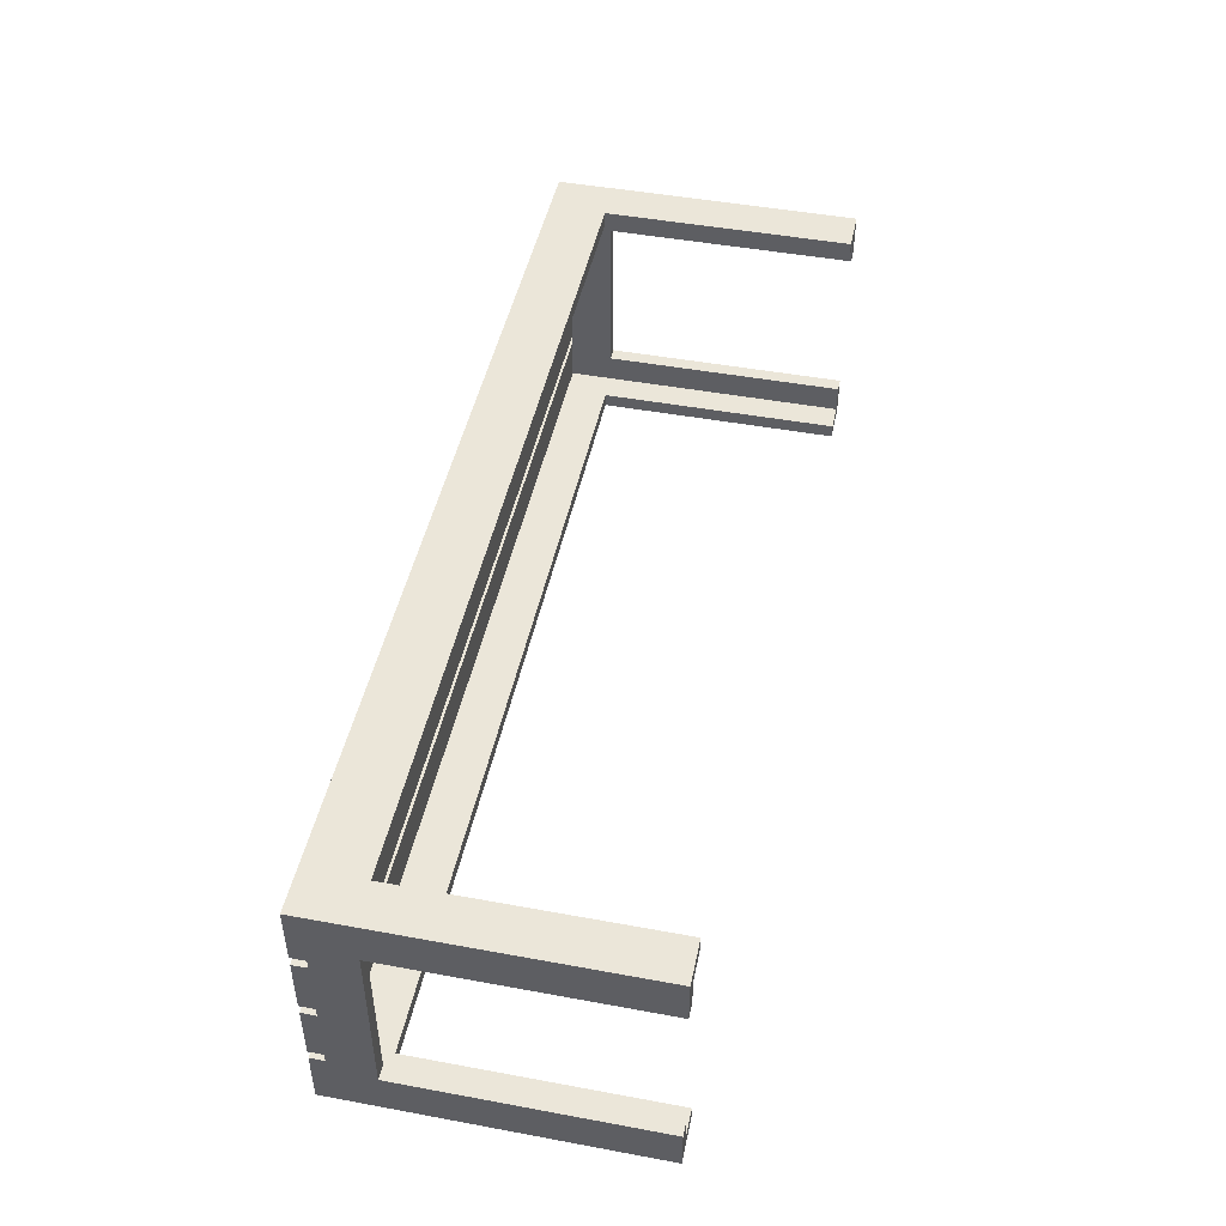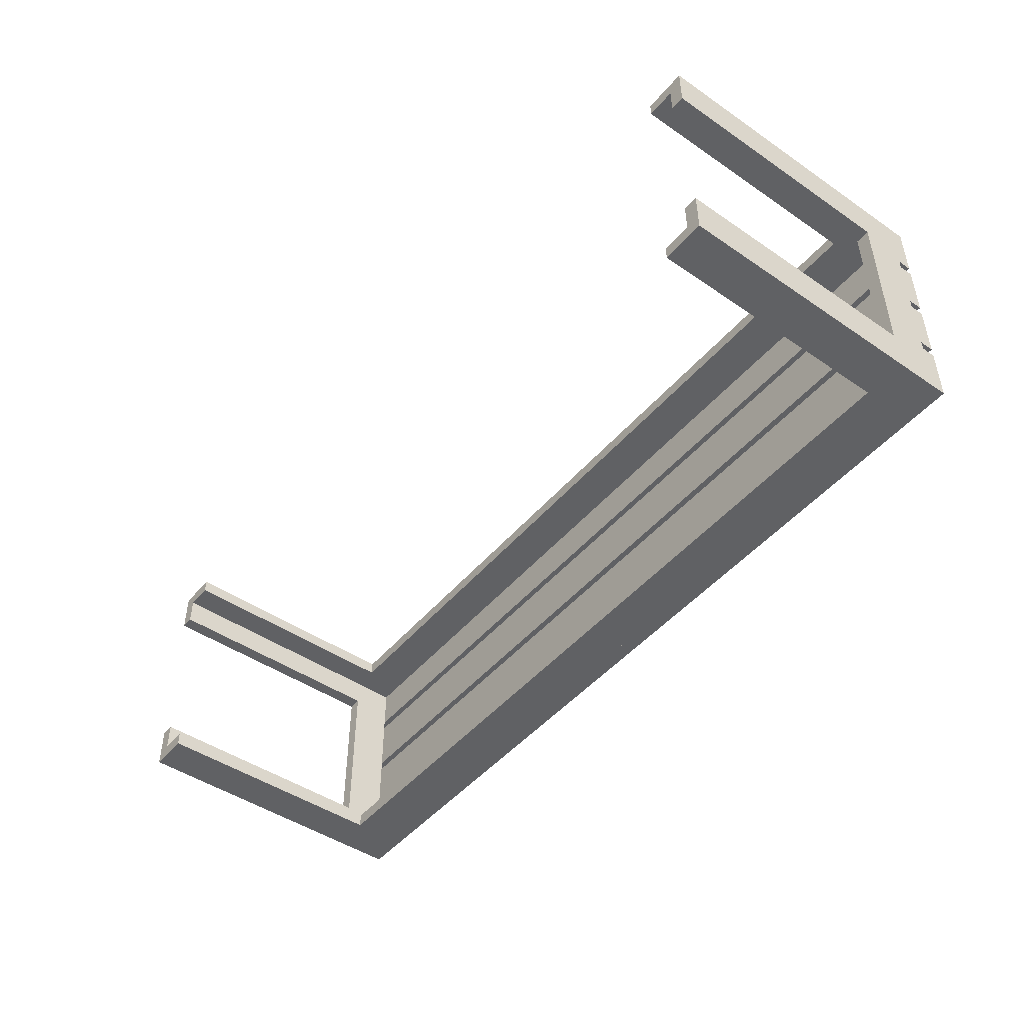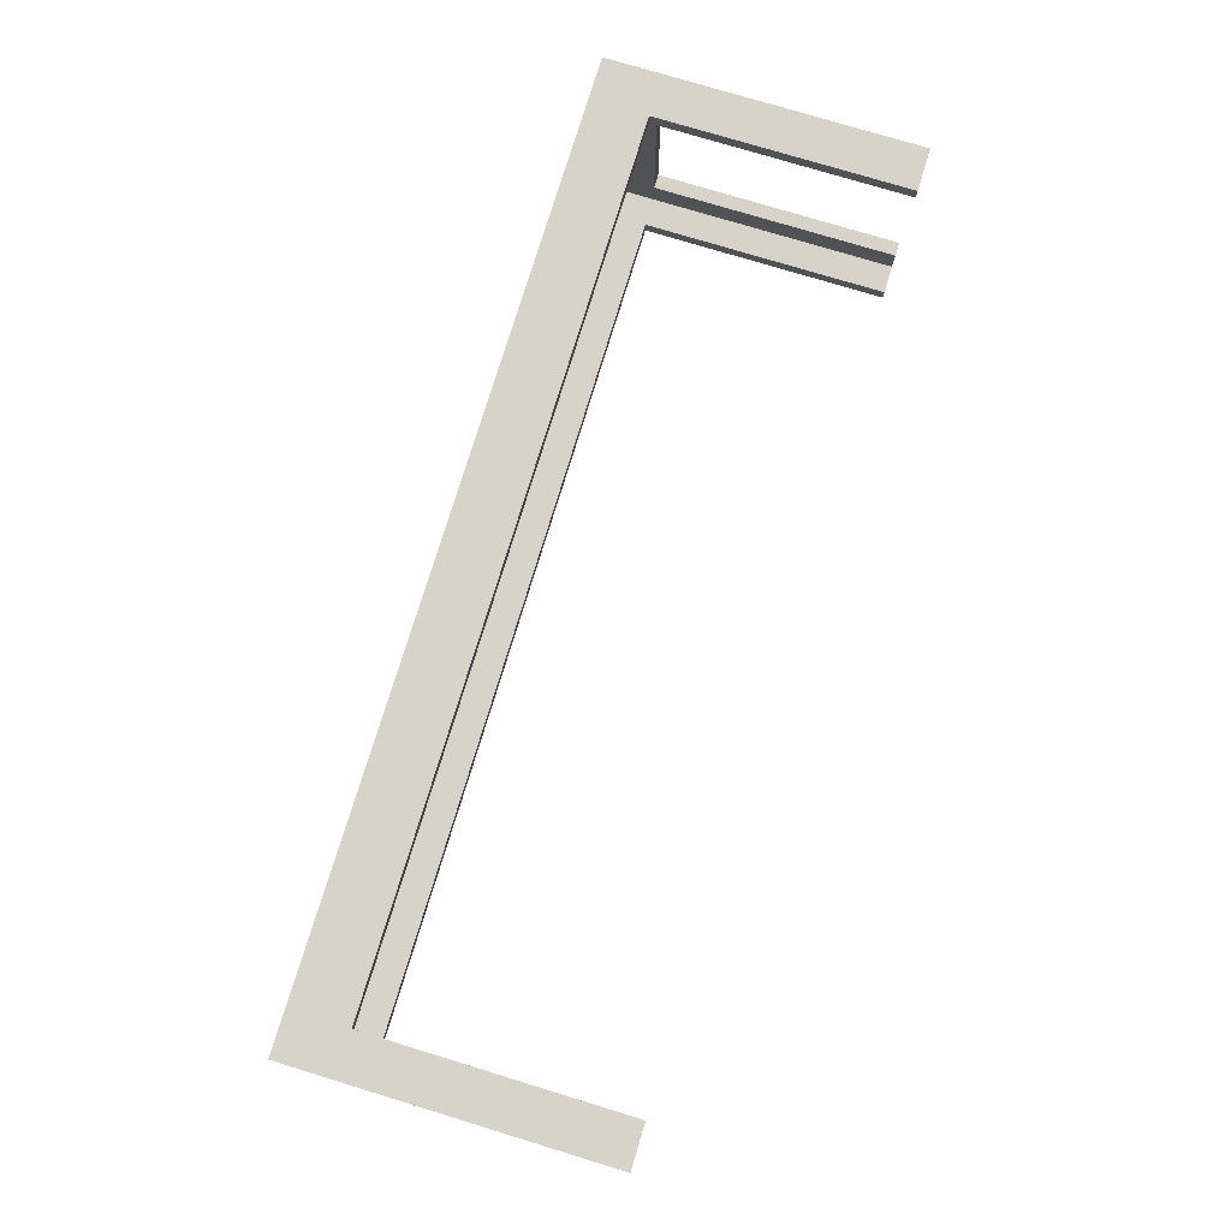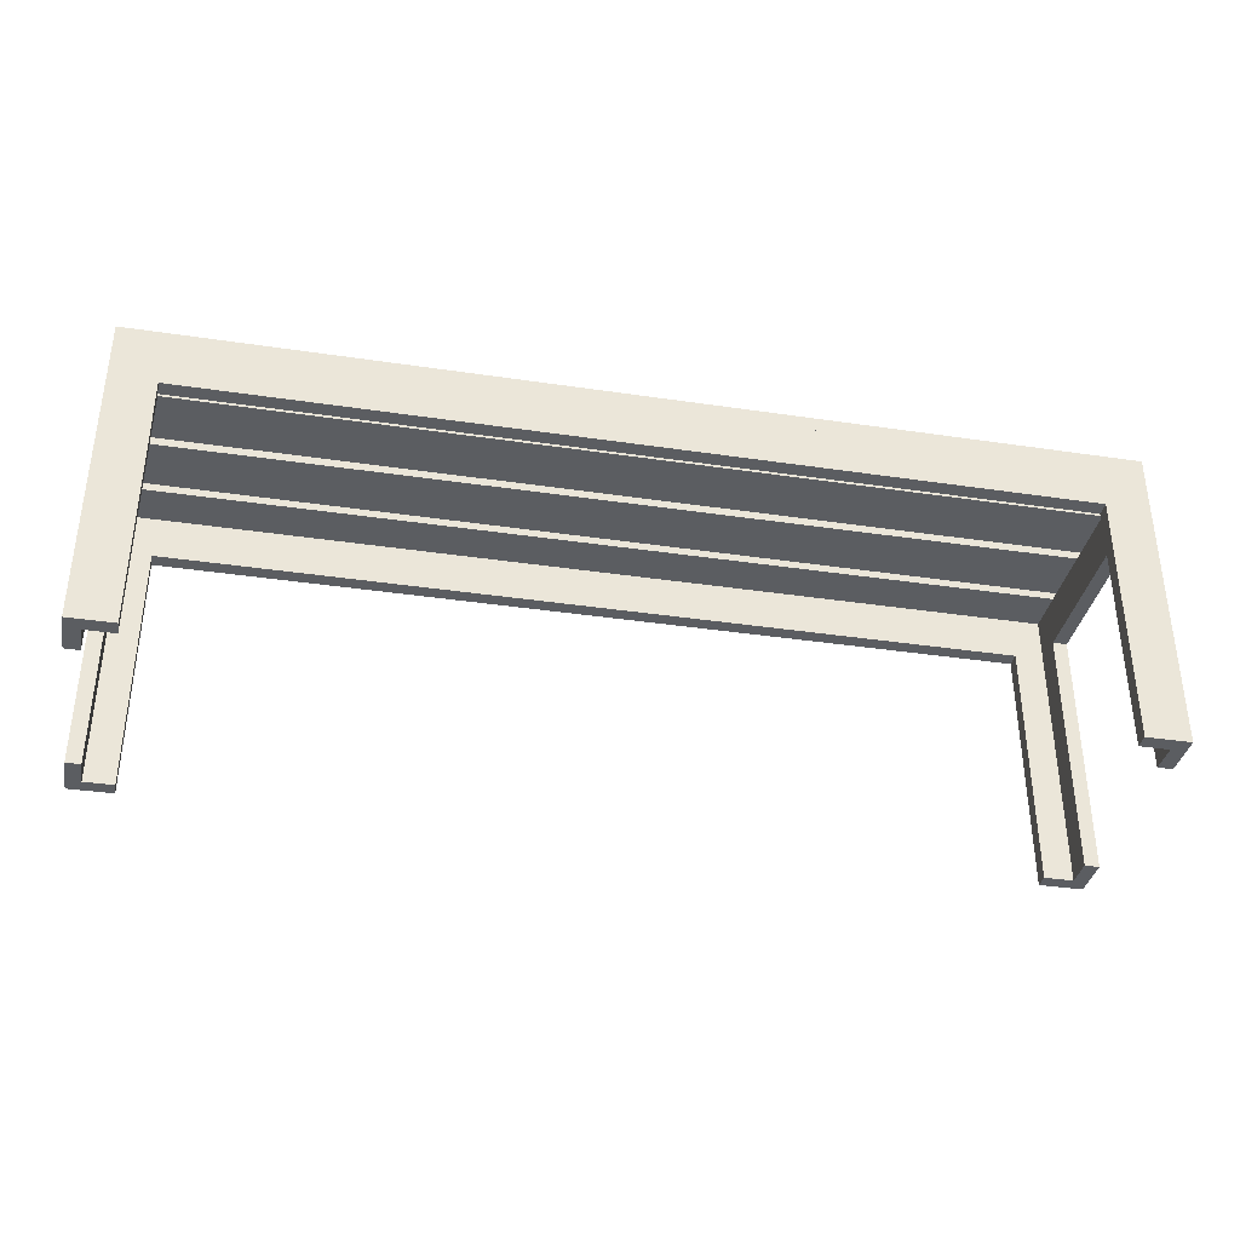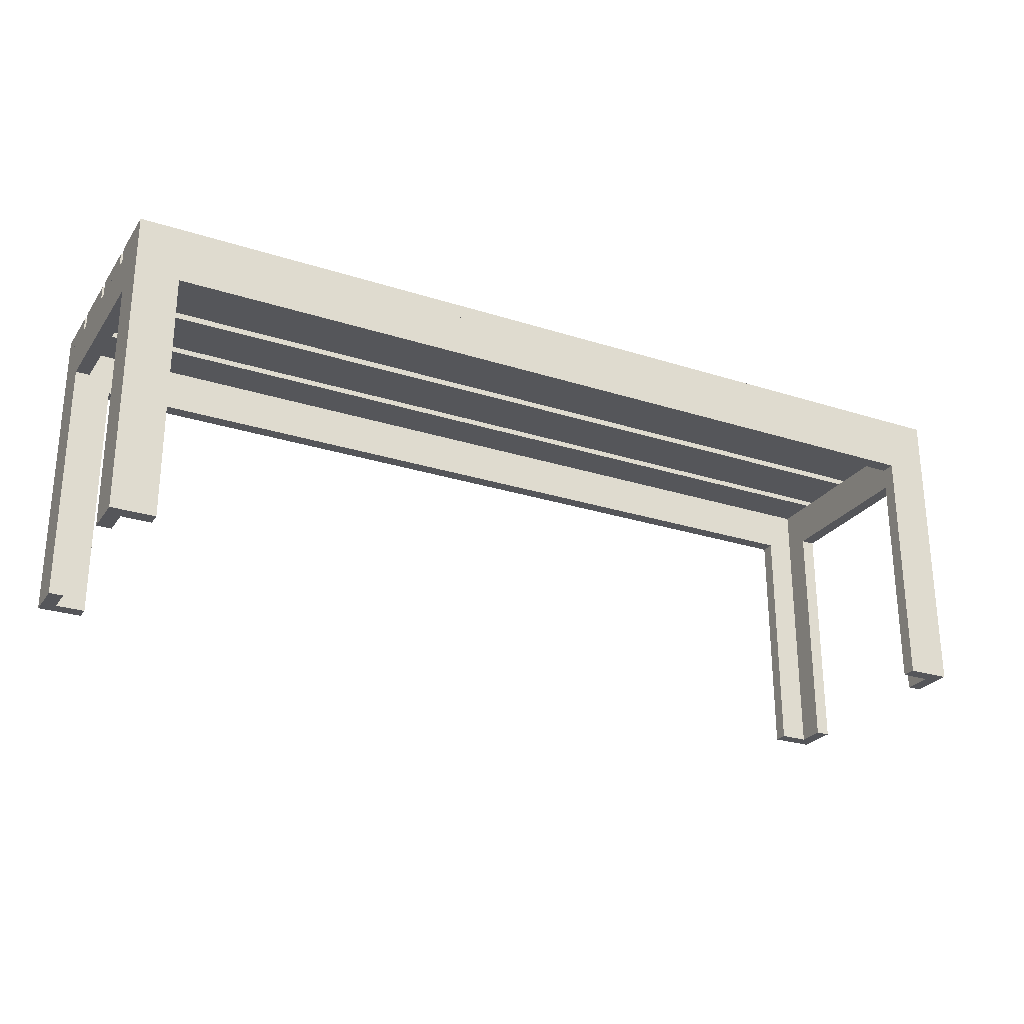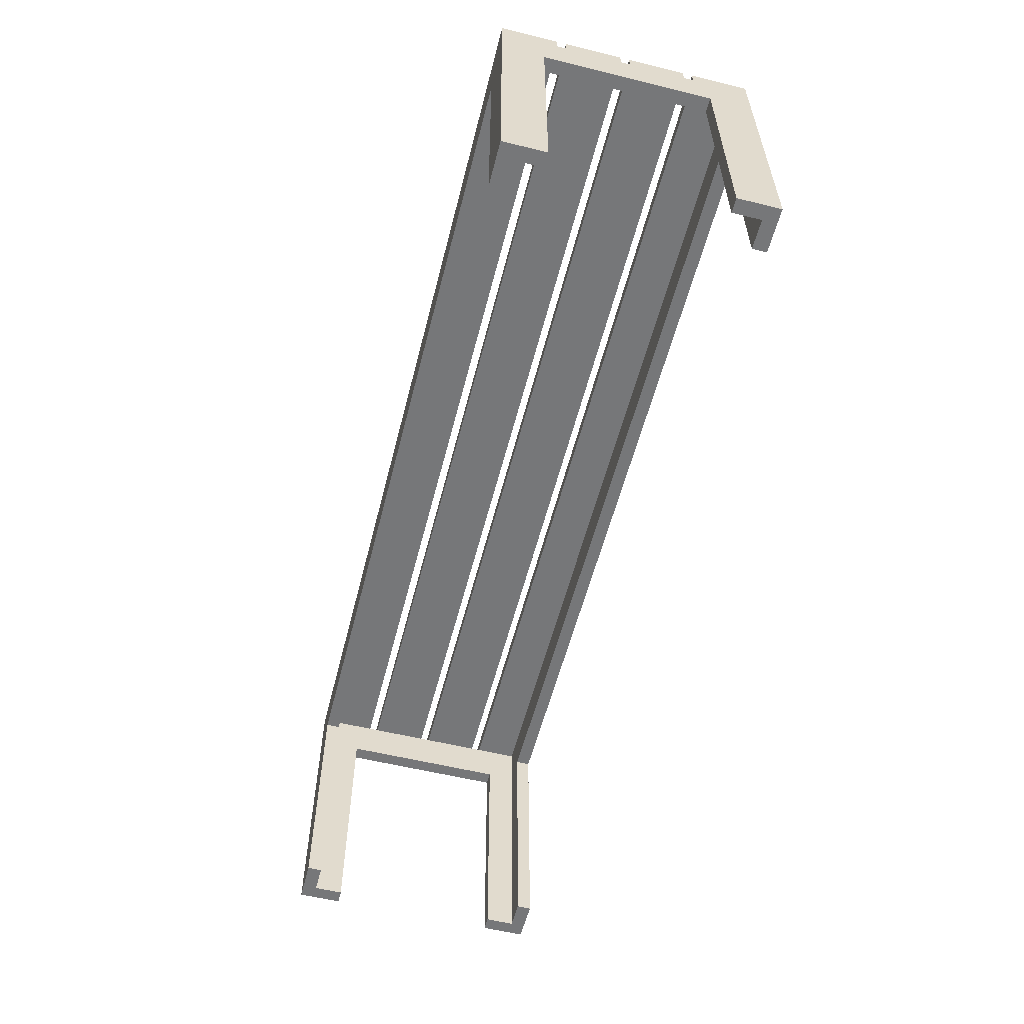
<metadata>
{"format":"obj","ext":"obj","renderer":"f3d","projection":"perspective","resolution":1024,"background":"white","views":[{"elev":47.0,"azim":-78.2,"up":"+Z"},{"elev":-46.8,"azim":52.3,"up":"+Z"},{"elev":77.0,"azim":-73.1,"up":"+Z"},{"elev":-36.0,"azim":-11.1,"up":"+Y"},{"elev":-26.0,"azim":153.0,"up":"+Y"},{"elev":-57.1,"azim":75.7,"up":"+Y"}]}
</metadata>
<code>
v 0.4591 0.06609 -0.07063
v 0.4591 0.08022 -0.1271
v 0.4591 0.06609 -0.1271
v 0.4591 0.08022 -0.07063
v -0.4591 0.08022 -0.1271
v -0.4591 0.06609 -0.1271
v -0.4591 0.08022 -0.07063
v -0.4591 0.06609 -0.07063
v 0.4591 0.06609 -0.004709
v 0.4591 0.08022 -0.06121
v 0.4591 0.06609 -0.06121
v 0.4591 0.08022 -0.004709
v -0.4591 0.08022 -0.06121
v -0.4591 0.06609 -0.06121
v -0.4591 0.08022 -0.004709
v -0.4591 0.06609 -0.004709
v 0.4591 0.06609 0.06121
v 0.4591 0.08022 0.004709
v 0.4591 0.06609 0.004709
v 0.4591 0.08022 0.06121
v -0.4591 0.08022 0.004709
v -0.4591 0.06609 0.004709
v -0.4591 0.08022 0.06121
v -0.4591 0.06609 0.06121
v 0.4591 0.06609 0.1271
v 0.4591 0.08022 0.07063
v 0.4591 0.06609 0.07063
v 0.4591 0.08022 0.1271
v -0.4591 0.08022 0.07063
v -0.4591 0.06609 0.07063
v -0.4591 0.08022 0.1271
v -0.4591 0.06609 0.1271
v -0.4591 -0.2235 0.1271
v -0.4167 -0.2235 0.113
v -0.4167 -0.2235 0.1271
v -0.445 -0.2235 0.113
v -0.4167 0.06609 0.1271
v -0.445 -0.2235 0.08476
v -0.445 0.06609 0.113
v -0.4167 0.06609 0.113
v -0.4591 0.06609 0.1271
v -0.4591 -0.2235 0.08476
v -0.4591 0.06609 0.08476
v -0.445 0.06609 0.08476
v -0.4167 0.02371 0.1271
v -0.4167 0.06609 0.113
v -0.4167 0.02371 0.113
v -0.4167 0.06609 0.1271
v 0.4167 0.02371 0.113
v 0.4167 0.06609 0.1271
v 0.4167 0.06609 0.113
v 0.4167 0.02371 0.1271
v -0.4591 -0.2235 -0.1271
v -0.445 -0.2235 -0.08476
v -0.4591 -0.2235 -0.08476
v -0.445 -0.2235 -0.113
v -0.4591 0.06609 -0.08476
v -0.4167 -0.2235 -0.113
v -0.445 0.06609 -0.113
v -0.445 0.06609 -0.08476
v -0.4591 0.06609 -0.1271
v -0.4167 -0.2235 -0.1271
v -0.4167 0.06609 -0.1271
v -0.4167 0.06609 -0.113
v 0.4591 -0.2235 -0.1271
v 0.4167 -0.2235 -0.113
v 0.4167 -0.2235 -0.1271
v 0.445 -0.2235 -0.113
v 0.4167 0.06609 -0.1271
v 0.445 -0.2235 -0.08476
v 0.445 0.06609 -0.113
v 0.4167 0.06609 -0.113
v 0.4591 0.06609 -0.1271
v 0.4591 -0.2235 -0.08476
v 0.4591 0.06609 -0.08476
v 0.445 0.06609 -0.08476
v 0.4591 -0.2235 0.1271
v 0.445 -0.2235 0.08476
v 0.4591 -0.2235 0.08476
v 0.445 -0.2235 0.113
v 0.4591 0.06609 0.08476
v 0.4167 -0.2235 0.113
v 0.445 0.06609 0.113
v 0.445 0.06609 0.08476
v 0.4591 0.06609 0.1271
v 0.4167 -0.2235 0.1271
v 0.4167 0.06609 0.1271
v 0.4167 0.06609 0.113
v -0.4167 0.02371 -0.113
v -0.4167 0.06609 -0.1271
v -0.4167 0.02371 -0.1271
v -0.4167 0.06609 -0.113
v 0.4167 0.02371 -0.1271
v 0.4167 0.06609 -0.113
v 0.4167 0.06609 -0.1271
v 0.4167 0.02371 -0.113
v -0.445 0.02371 0.08476
v -0.4591 0.06609 0.08476
v -0.4591 0.02371 0.08476
v -0.445 0.06609 0.08476
v -0.4591 0.02371 -0.08475
v -0.445 0.06609 -0.08475
v -0.4591 0.06609 -0.08475
v -0.445 0.02371 -0.08475
v 0.4591 0.02371 0.08476
v 0.445 0.06609 0.08476
v 0.445 0.02371 0.08476
v 0.4591 0.06609 0.08476
v 0.445 0.02371 -0.08475
v 0.4591 0.06609 -0.08475
v 0.445 0.06609 -0.08475
v 0.4591 0.02371 -0.08475
g mesh1_mesh1-geometry
f 1 2 3
f 2 1 4
f 3 2 1
f 4 1 2
f 3 5 2
f 2 5 3
f 6 1 3
f 3 1 6
f 1 7 4
f 4 7 1
f 7 2 4
f 4 2 7
f 5 3 6
f 6 3 5
f 2 7 5
f 5 7 2
f 1 6 8
f 8 6 1
f 7 1 8
f 8 1 7
f 7 6 5
f 5 6 7
f 6 7 8
f 8 7 6
g mesh2_mesh2-geometry
l 2 3
l 4 2
l 2 5
l 3 1
l 3 6
l 1 4
l 4 7
l 7 5
l 6 5
l 1 8
l 6 8
l 8 7
g mesh1_mesh1-geometry
f 9 10 11
f 10 9 12
f 11 10 9
f 12 9 10
f 11 13 10
f 10 13 11
f 14 9 11
f 11 9 14
f 9 15 12
f 12 15 9
f 15 10 12
f 12 10 15
f 13 11 14
f 14 11 13
f 10 15 13
f 13 15 10
f 9 14 16
f 16 14 9
f 15 9 16
f 16 9 15
f 15 14 13
f 13 14 15
f 14 15 16
f 16 15 14
g mesh2_mesh2-geometry
l 10 11
l 12 10
l 10 13
l 11 9
l 11 14
l 9 12
l 12 15
l 15 13
l 14 13
l 9 16
l 14 16
l 16 15
g mesh1_mesh1-geometry
f 17 18 19
f 18 17 20
f 19 18 17
f 20 17 18
f 19 21 18
f 18 21 19
f 22 17 19
f 19 17 22
f 17 23 20
f 20 23 17
f 23 18 20
f 20 18 23
f 21 19 22
f 22 19 21
f 18 23 21
f 21 23 18
f 17 22 24
f 24 22 17
f 23 17 24
f 24 17 23
f 23 22 21
f 21 22 23
f 22 23 24
f 24 23 22
g mesh2_mesh2-geometry
l 18 19
l 20 18
l 18 21
l 19 17
l 19 22
l 17 20
l 20 23
l 23 21
l 22 21
l 17 24
l 22 24
l 24 23
g mesh1_mesh1-geometry
f 25 26 27
f 26 25 28
f 27 26 25
f 28 25 26
f 27 29 26
f 26 29 27
f 30 25 27
f 27 25 30
f 25 31 28
f 28 31 25
f 31 26 28
f 28 26 31
f 29 27 30
f 30 27 29
f 26 31 29
f 29 31 26
f 25 30 32
f 32 30 25
f 31 25 32
f 32 25 31
f 31 30 29
f 29 30 31
f 30 31 32
f 32 31 30
g mesh2_mesh2-geometry
l 26 27
l 28 26
l 26 29
l 27 25
l 27 30
l 25 28
l 28 31
l 31 29
l 30 29
l 25 32
l 30 32
l 32 31
g mesh3_mesh3-geometry
f 33 34 35
f 34 33 36
f 35 34 33
f 36 33 34
f 34 37 35
f 35 37 34
f 37 33 35
f 35 33 37
f 36 33 38
f 38 33 36
f 39 34 36
f 36 34 39
f 37 34 40
f 40 34 37
f 33 37 41
f 41 37 33
f 38 33 42
f 42 33 38
f 38 39 36
f 36 39 38
f 34 39 40
f 40 39 34
f 39 37 40
f 40 37 39
f 37 39 41
f 41 39 37
f 43 33 41
f 41 33 43
f 33 43 42
f 42 43 33
f 43 38 42
f 42 38 43
f 39 38 44
f 44 38 39
f 41 39 43
f 43 39 41
f 38 43 44
f 44 43 38
f 43 39 44
f 44 39 43
g mesh4_mesh4-geometry
l 33 42
l 35 33
l 33 41
l 42 38
l 42 43
l 34 35
l 35 37
l 41 43
l 37 41
l 38 36
l 38 44
l 43 44
l 36 34
l 34 40
l 40 37
l 36 39
l 44 39
l 39 40
g mesh5_mesh5-geometry
f 45 46 47
f 46 45 48
f 47 46 45
f 48 45 46
f 46 49 47
f 47 49 46
f 49 45 47
f 47 45 49
f 45 50 48
f 48 50 45
f 50 46 48
f 48 46 50
f 49 46 51
f 51 46 49
f 45 49 52
f 52 49 45
f 50 45 52
f 52 45 50
f 46 50 51
f 51 50 46
f 50 49 51
f 51 49 50
f 49 50 52
f 52 50 49
g mesh3_mesh3-geometry
f 53 54 55
f 54 53 56
f 55 54 53
f 56 53 54
f 54 57 55
f 55 57 54
f 57 53 55
f 55 53 57
f 56 53 58
f 58 53 56
f 59 54 56
f 56 54 59
f 57 54 60
f 60 54 57
f 53 57 61
f 61 57 53
f 58 53 62
f 62 53 58
f 58 59 56
f 56 59 58
f 54 59 60
f 60 59 54
f 59 57 60
f 60 57 59
f 57 59 61
f 61 59 57
f 63 53 61
f 61 53 63
f 53 63 62
f 62 63 53
f 63 58 62
f 62 58 63
f 59 58 64
f 64 58 59
f 61 59 63
f 63 59 61
f 58 63 64
f 64 63 58
f 63 59 64
f 64 59 63
g mesh4_mesh4-geometry
l 53 62
l 55 53
l 53 61
l 62 58
l 62 63
l 54 55
l 55 57
l 61 63
l 57 61
l 58 56
l 58 64
l 63 64
l 56 54
l 54 60
l 60 57
l 56 59
l 64 59
l 59 60
g mesh3_mesh3-geometry
f 65 66 67
f 66 65 68
f 67 66 65
f 68 65 66
f 66 69 67
f 67 69 66
f 69 65 67
f 67 65 69
f 68 65 70
f 70 65 68
f 71 66 68
f 68 66 71
f 69 66 72
f 72 66 69
f 65 69 73
f 73 69 65
f 70 65 74
f 74 65 70
f 70 71 68
f 68 71 70
f 66 71 72
f 72 71 66
f 71 69 72
f 72 69 71
f 69 71 73
f 73 71 69
f 75 65 73
f 73 65 75
f 65 75 74
f 74 75 65
f 75 70 74
f 74 70 75
f 71 70 76
f 76 70 71
f 73 71 75
f 75 71 73
f 70 75 76
f 76 75 70
f 75 71 76
f 76 71 75
g mesh4_mesh4-geometry
l 65 74
l 67 65
l 65 73
l 74 70
l 74 75
l 66 67
l 67 69
l 73 75
l 69 73
l 70 68
l 70 76
l 75 76
l 68 66
l 66 72
l 72 69
l 68 71
l 76 71
l 71 72
g mesh3_mesh3-geometry
f 77 78 79
f 78 77 80
f 79 78 77
f 80 77 78
f 78 81 79
f 79 81 78
f 81 77 79
f 79 77 81
f 80 77 82
f 82 77 80
f 83 78 80
f 80 78 83
f 81 78 84
f 84 78 81
f 77 81 85
f 85 81 77
f 82 77 86
f 86 77 82
f 82 83 80
f 80 83 82
f 78 83 84
f 84 83 78
f 83 81 84
f 84 81 83
f 81 83 85
f 85 83 81
f 87 77 85
f 85 77 87
f 77 87 86
f 86 87 77
f 87 82 86
f 86 82 87
f 83 82 88
f 88 82 83
f 85 83 87
f 87 83 85
f 82 87 88
f 88 87 82
f 87 83 88
f 88 83 87
g mesh4_mesh4-geometry
l 77 86
l 79 77
l 77 85
l 86 82
l 86 87
l 78 79
l 79 81
l 85 87
l 81 85
l 82 80
l 82 88
l 87 88
l 80 78
l 78 84
l 84 81
l 80 83
l 88 83
l 83 84
g mesh5_mesh5-geometry
f 89 90 91
f 90 89 92
f 91 90 89
f 92 89 90
f 90 93 91
f 91 93 90
f 93 89 91
f 91 89 93
f 89 94 92
f 92 94 89
f 94 90 92
f 92 90 94
f 93 90 95
f 95 90 93
f 89 93 96
f 96 93 89
f 94 89 96
f 96 89 94
f 90 94 95
f 95 94 90
f 94 93 95
f 95 93 94
f 93 94 96
f 96 94 93
g mesh5_mesh5-geometry
f 97 98 99
f 98 97 100
f 99 98 97
f 100 97 98
f 98 101 99
f 99 101 98
f 101 97 99
f 99 97 101
f 97 102 100
f 100 102 97
f 102 98 100
f 100 98 102
f 101 98 103
f 103 98 101
f 97 101 104
f 104 101 97
f 102 97 104
f 104 97 102
f 98 102 103
f 103 102 98
f 102 101 103
f 103 101 102
f 101 102 104
f 104 102 101
g mesh5_mesh5-geometry
f 105 106 107
f 106 105 108
f 107 106 105
f 108 105 106
f 106 109 107
f 107 109 106
f 109 105 107
f 107 105 109
f 105 110 108
f 108 110 105
f 110 106 108
f 108 106 110
f 109 106 111
f 111 106 109
f 105 109 112
f 112 109 105
f 110 105 112
f 112 105 110
f 106 110 111
f 111 110 106
f 110 109 111
f 111 109 110
f 109 110 112
f 112 110 109

</code>
